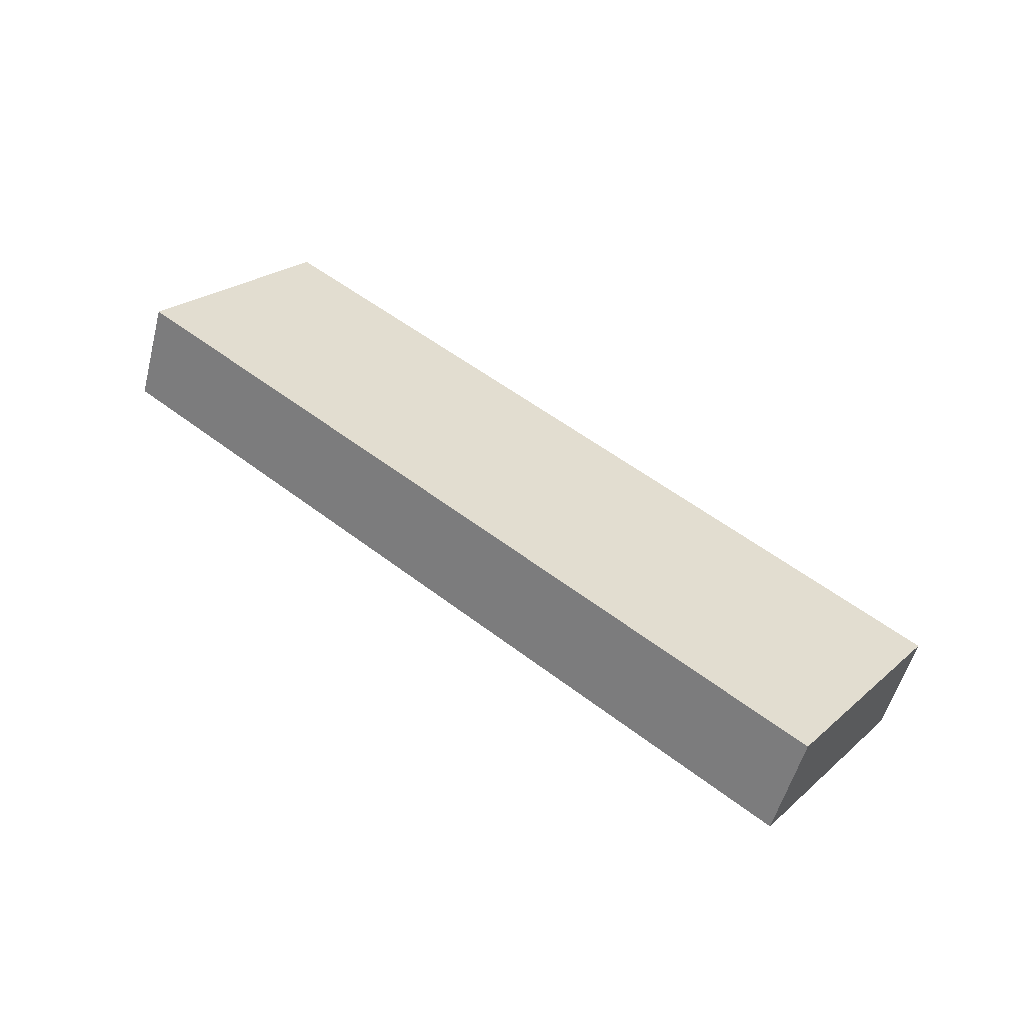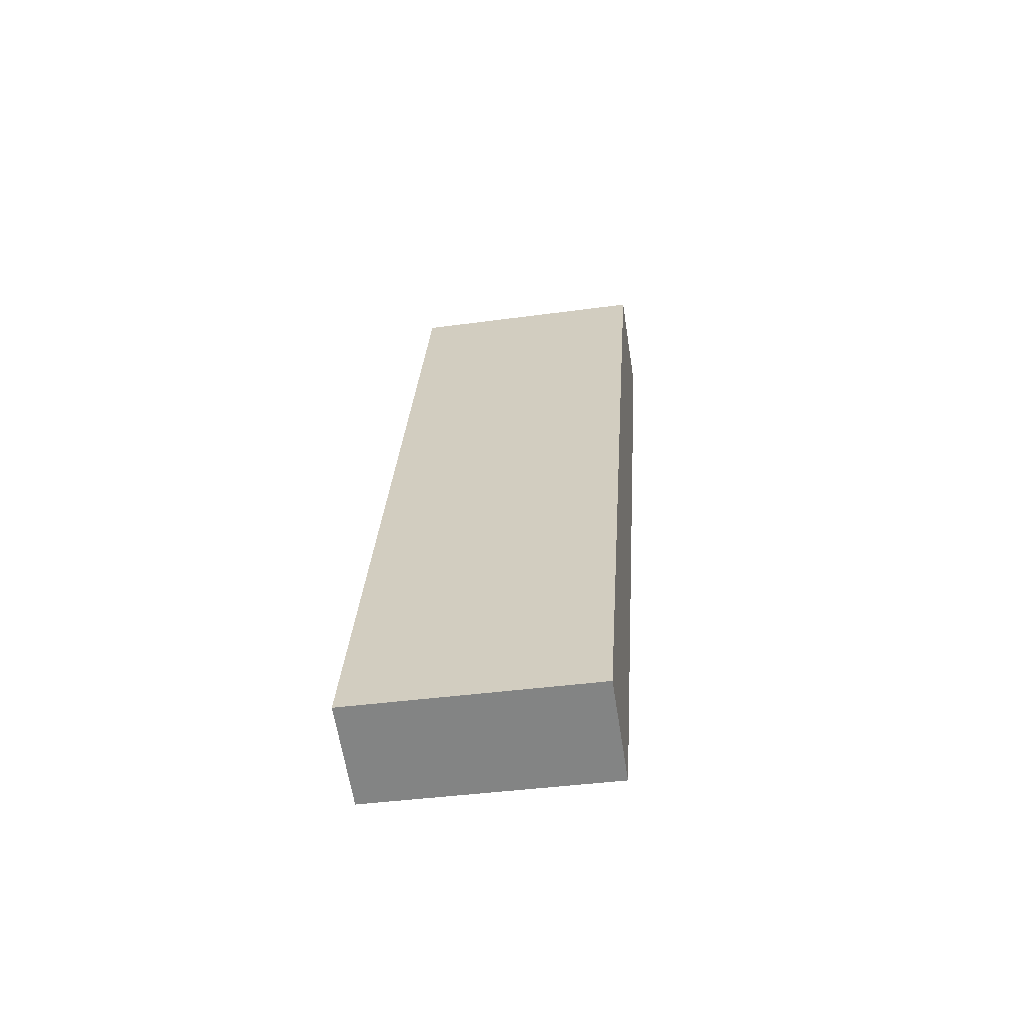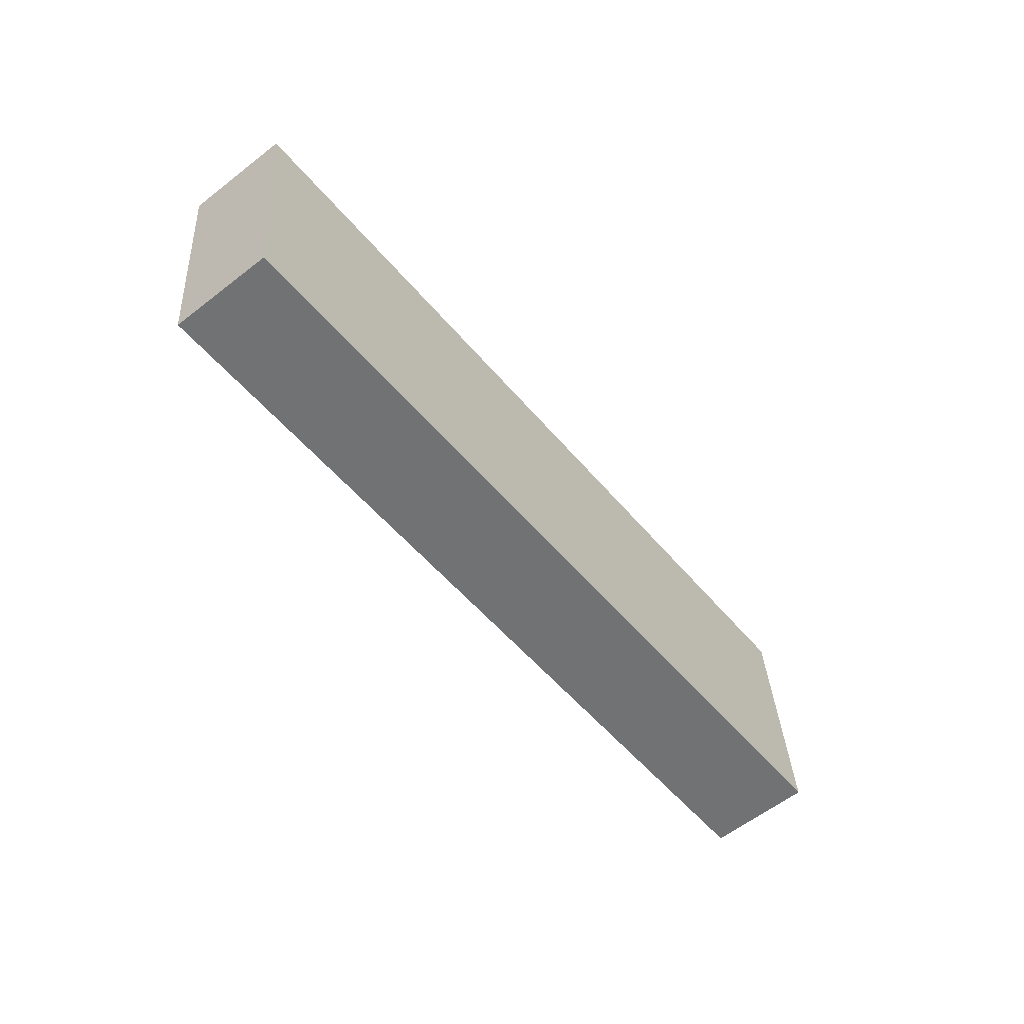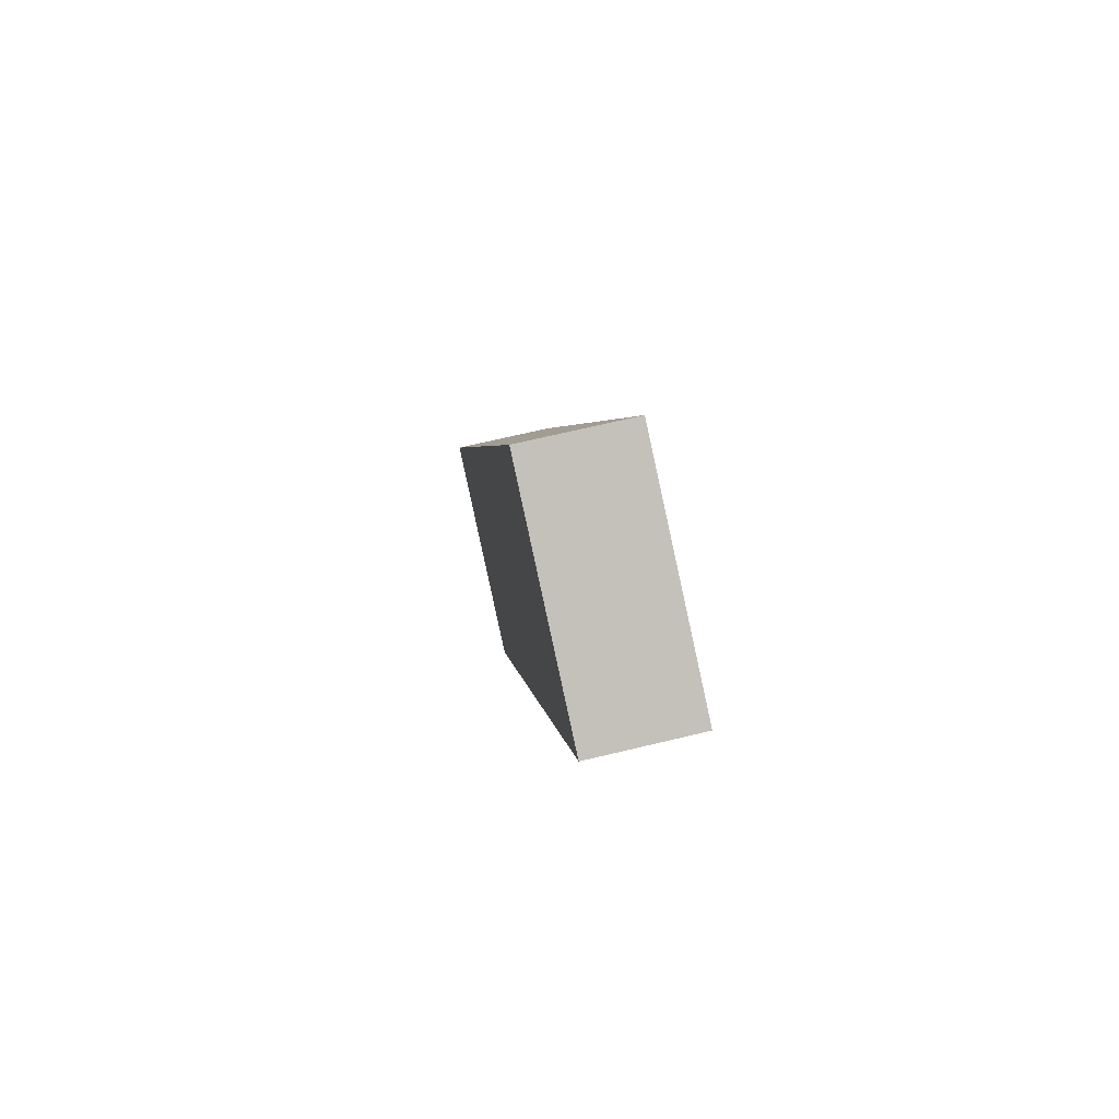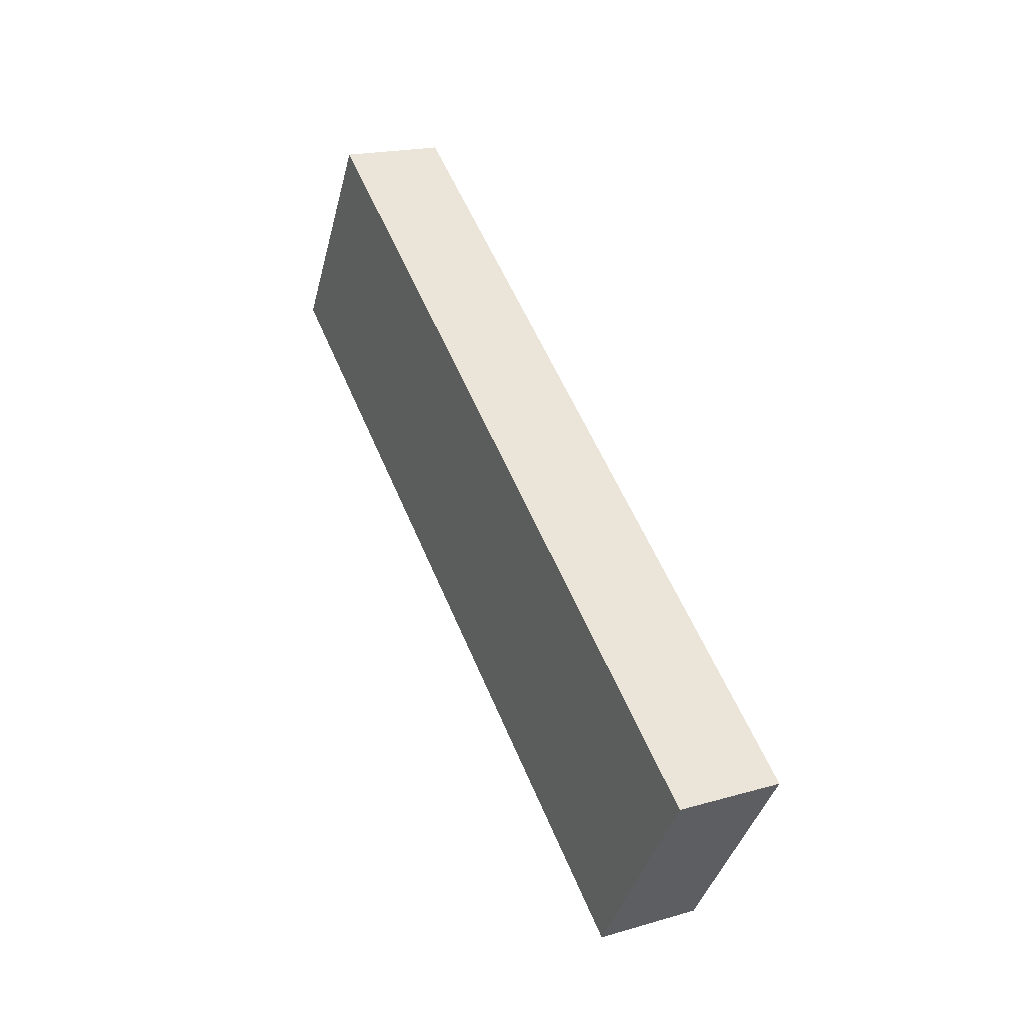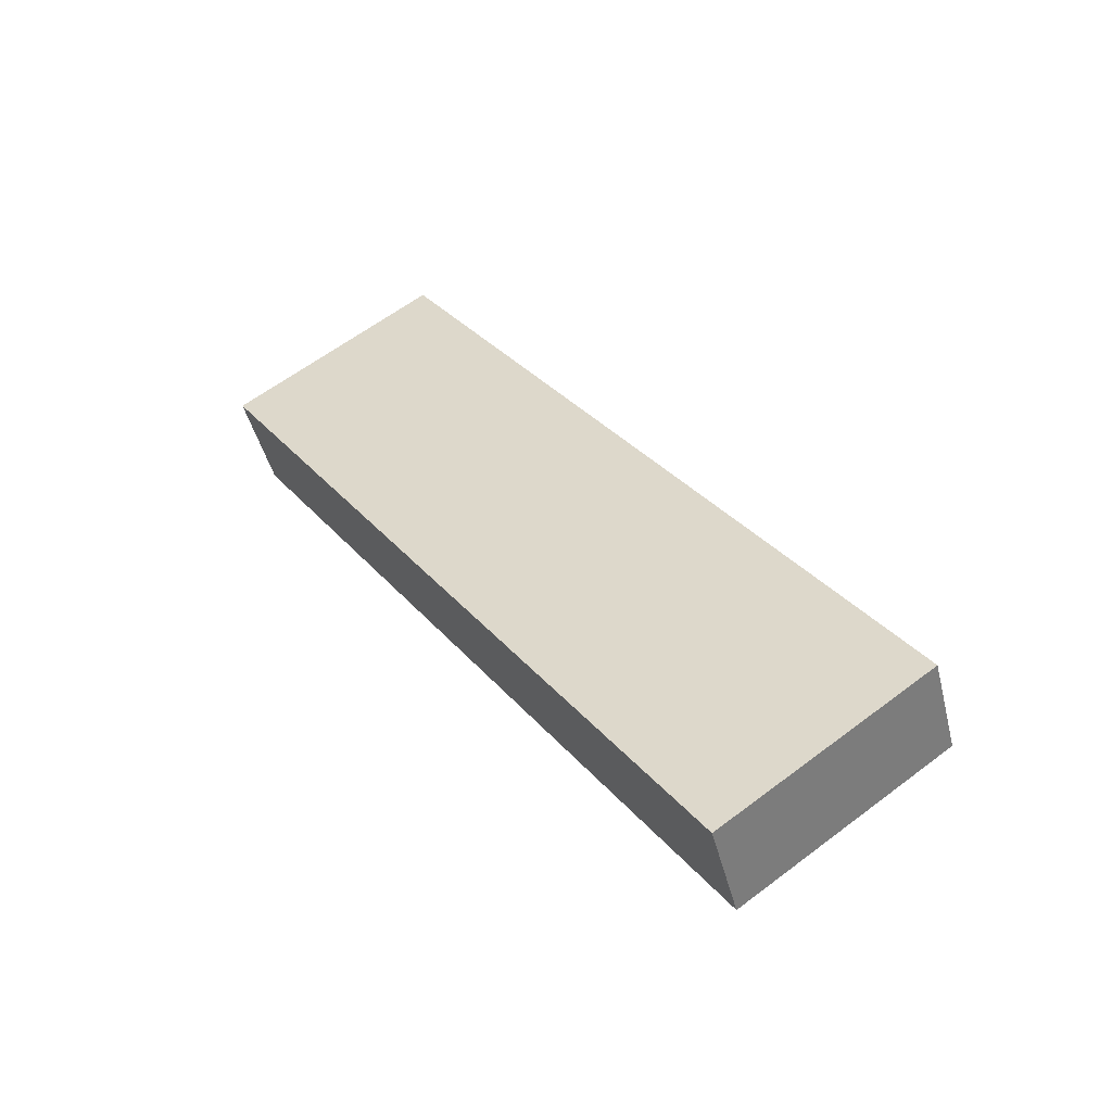
<metadata>
{"format":"obj","ext":"obj","renderer":"f3d","projection":"perspective","resolution":1024,"background":"white","views":[{"elev":35.2,"azim":-132.8,"up":"+Z"},{"elev":39.7,"azim":102.9,"up":"+Z"},{"elev":-41.0,"azim":117.5,"up":"+Y"},{"elev":12.0,"azim":73.1,"up":"+Y"},{"elev":46.3,"azim":-124.3,"up":"+Y"},{"elev":46.8,"azim":64.9,"up":"+Z"}]}
</metadata>
<code>
o Cube
v 3.287 1.598 0.4439
v 3.667 -0.3378 0.1146
v 3.145 1.43 1.269
v 3.525 -0.5059 0.9396
v -3.478 0.5059 -0.9396
v -3.098 -1.43 -1.269
v -3.619 0.3378 -0.1146
v -3.24 -1.598 -0.4439
f 1 5 7 3
f 4 3 7 8
f 8 7 5 6
f 6 2 4 8
f 2 1 3 4
f 6 5 1 2

</code>
